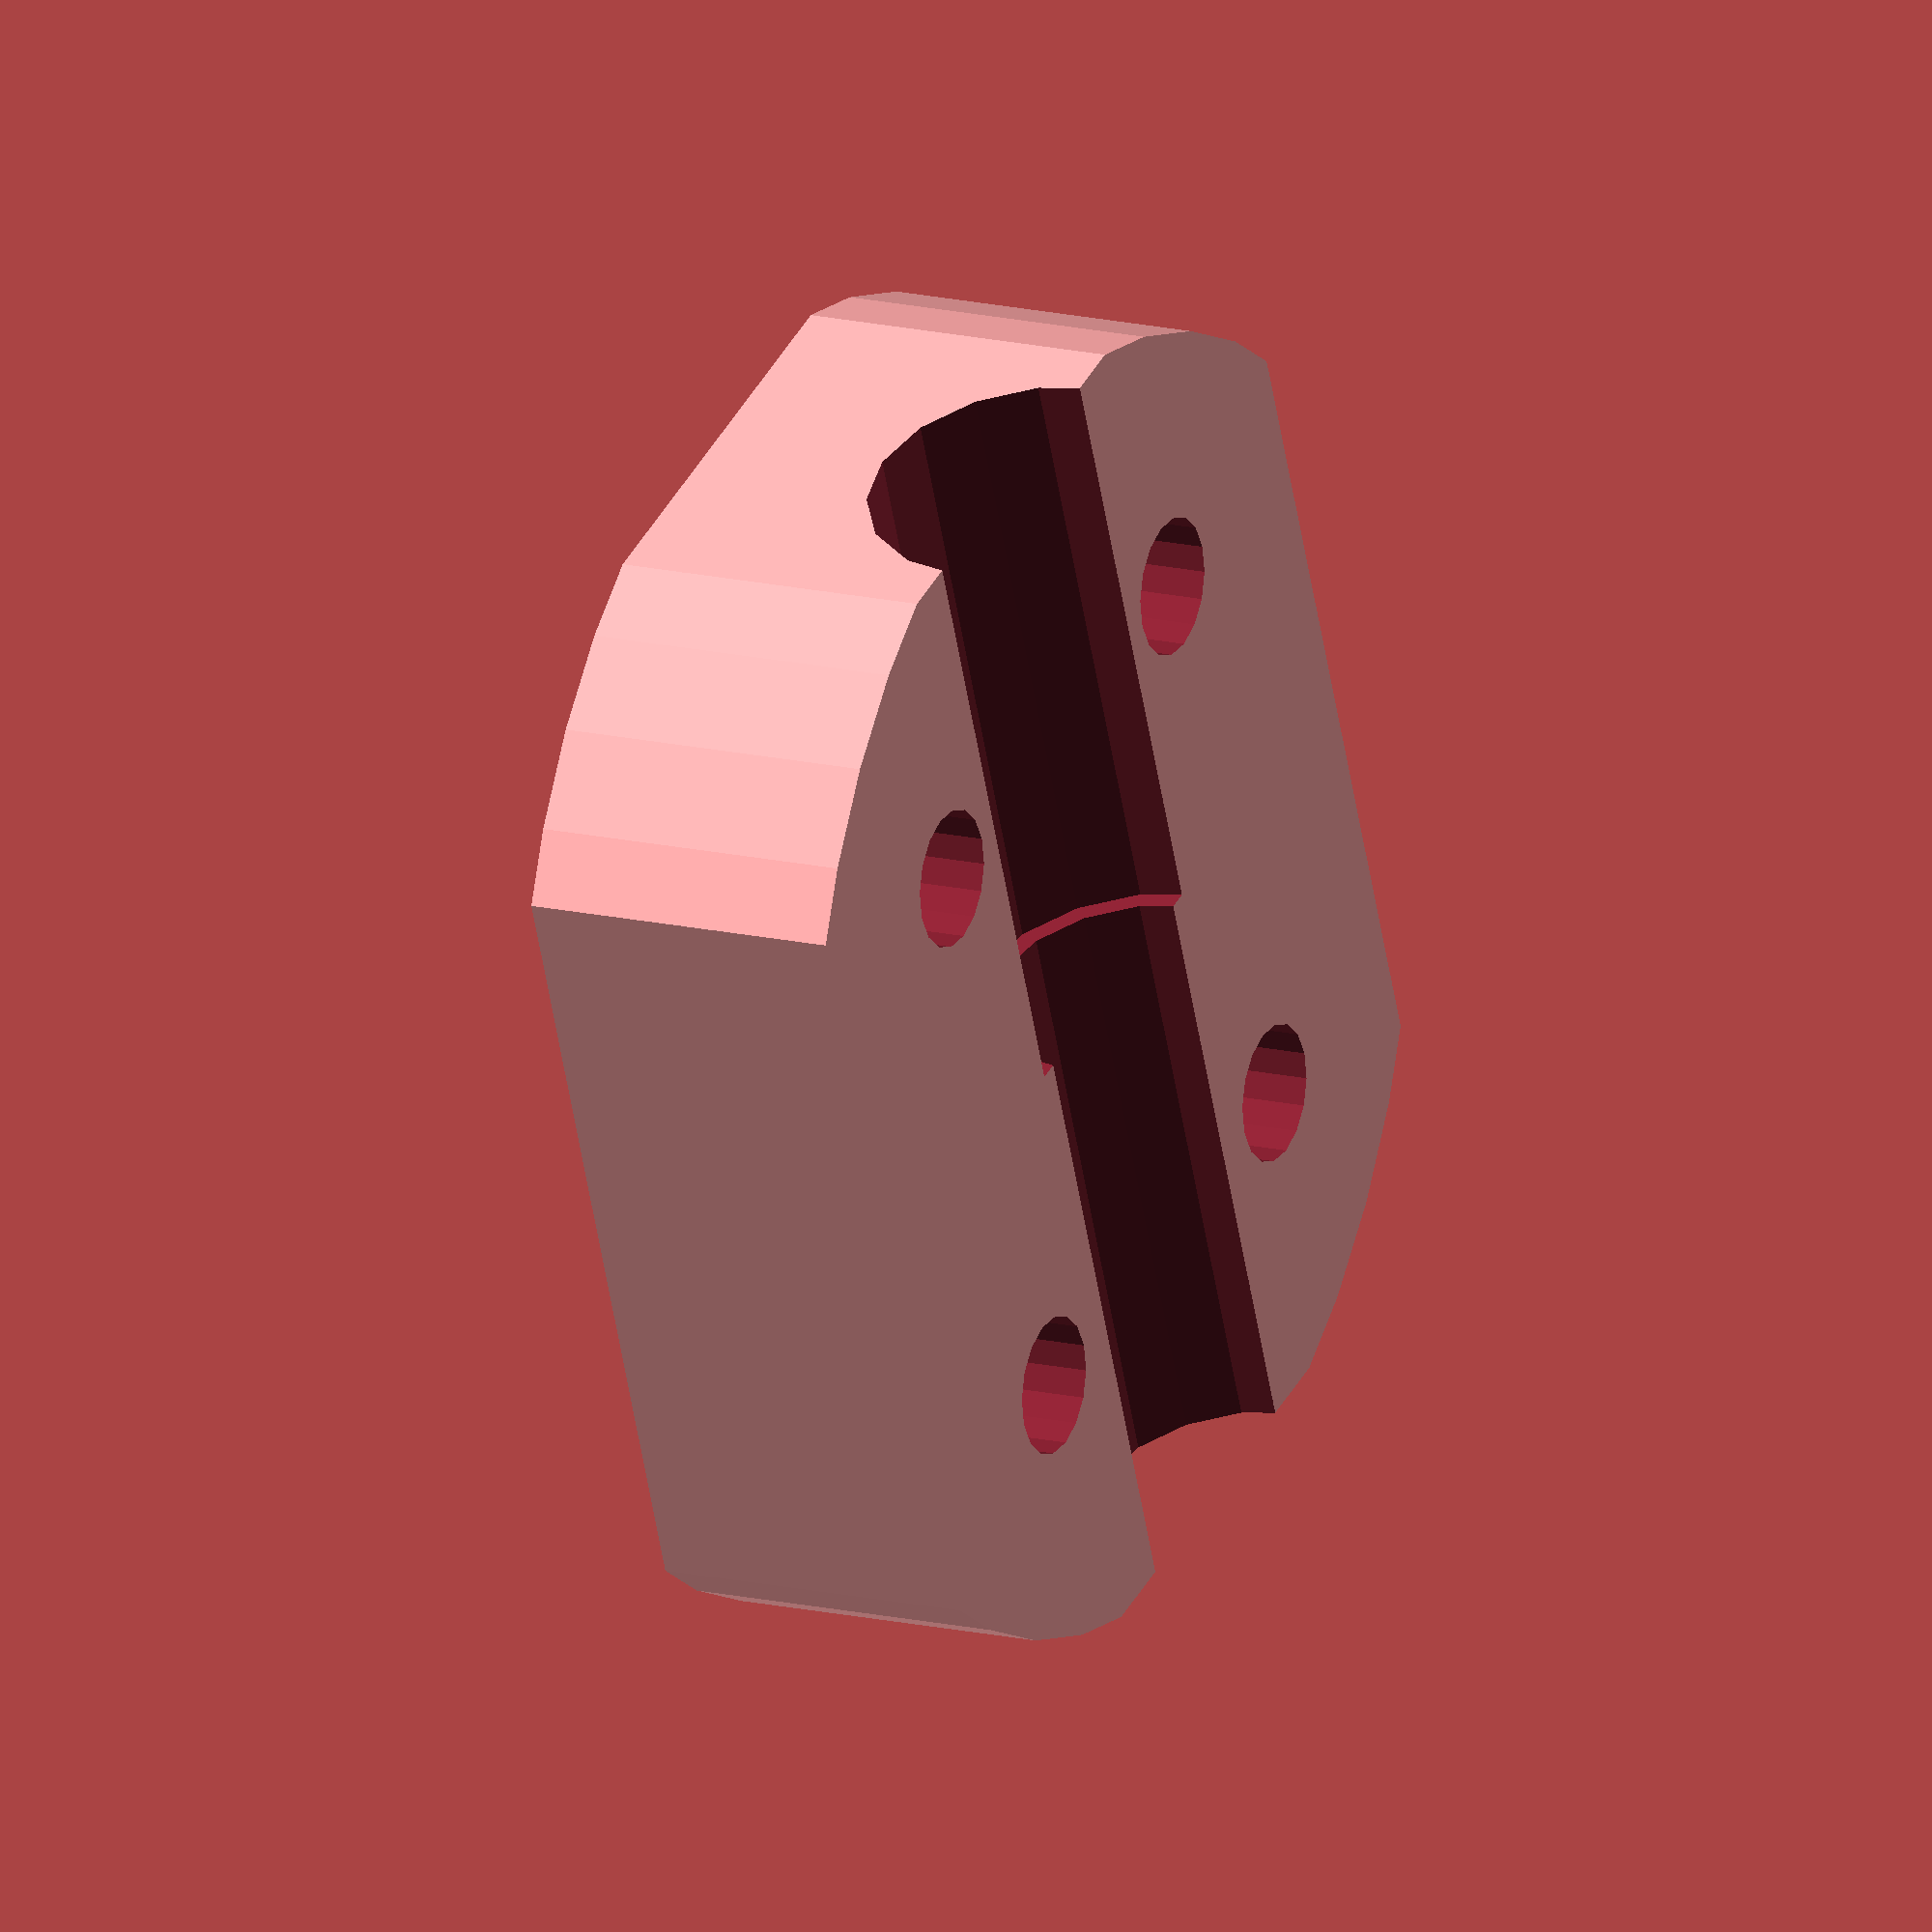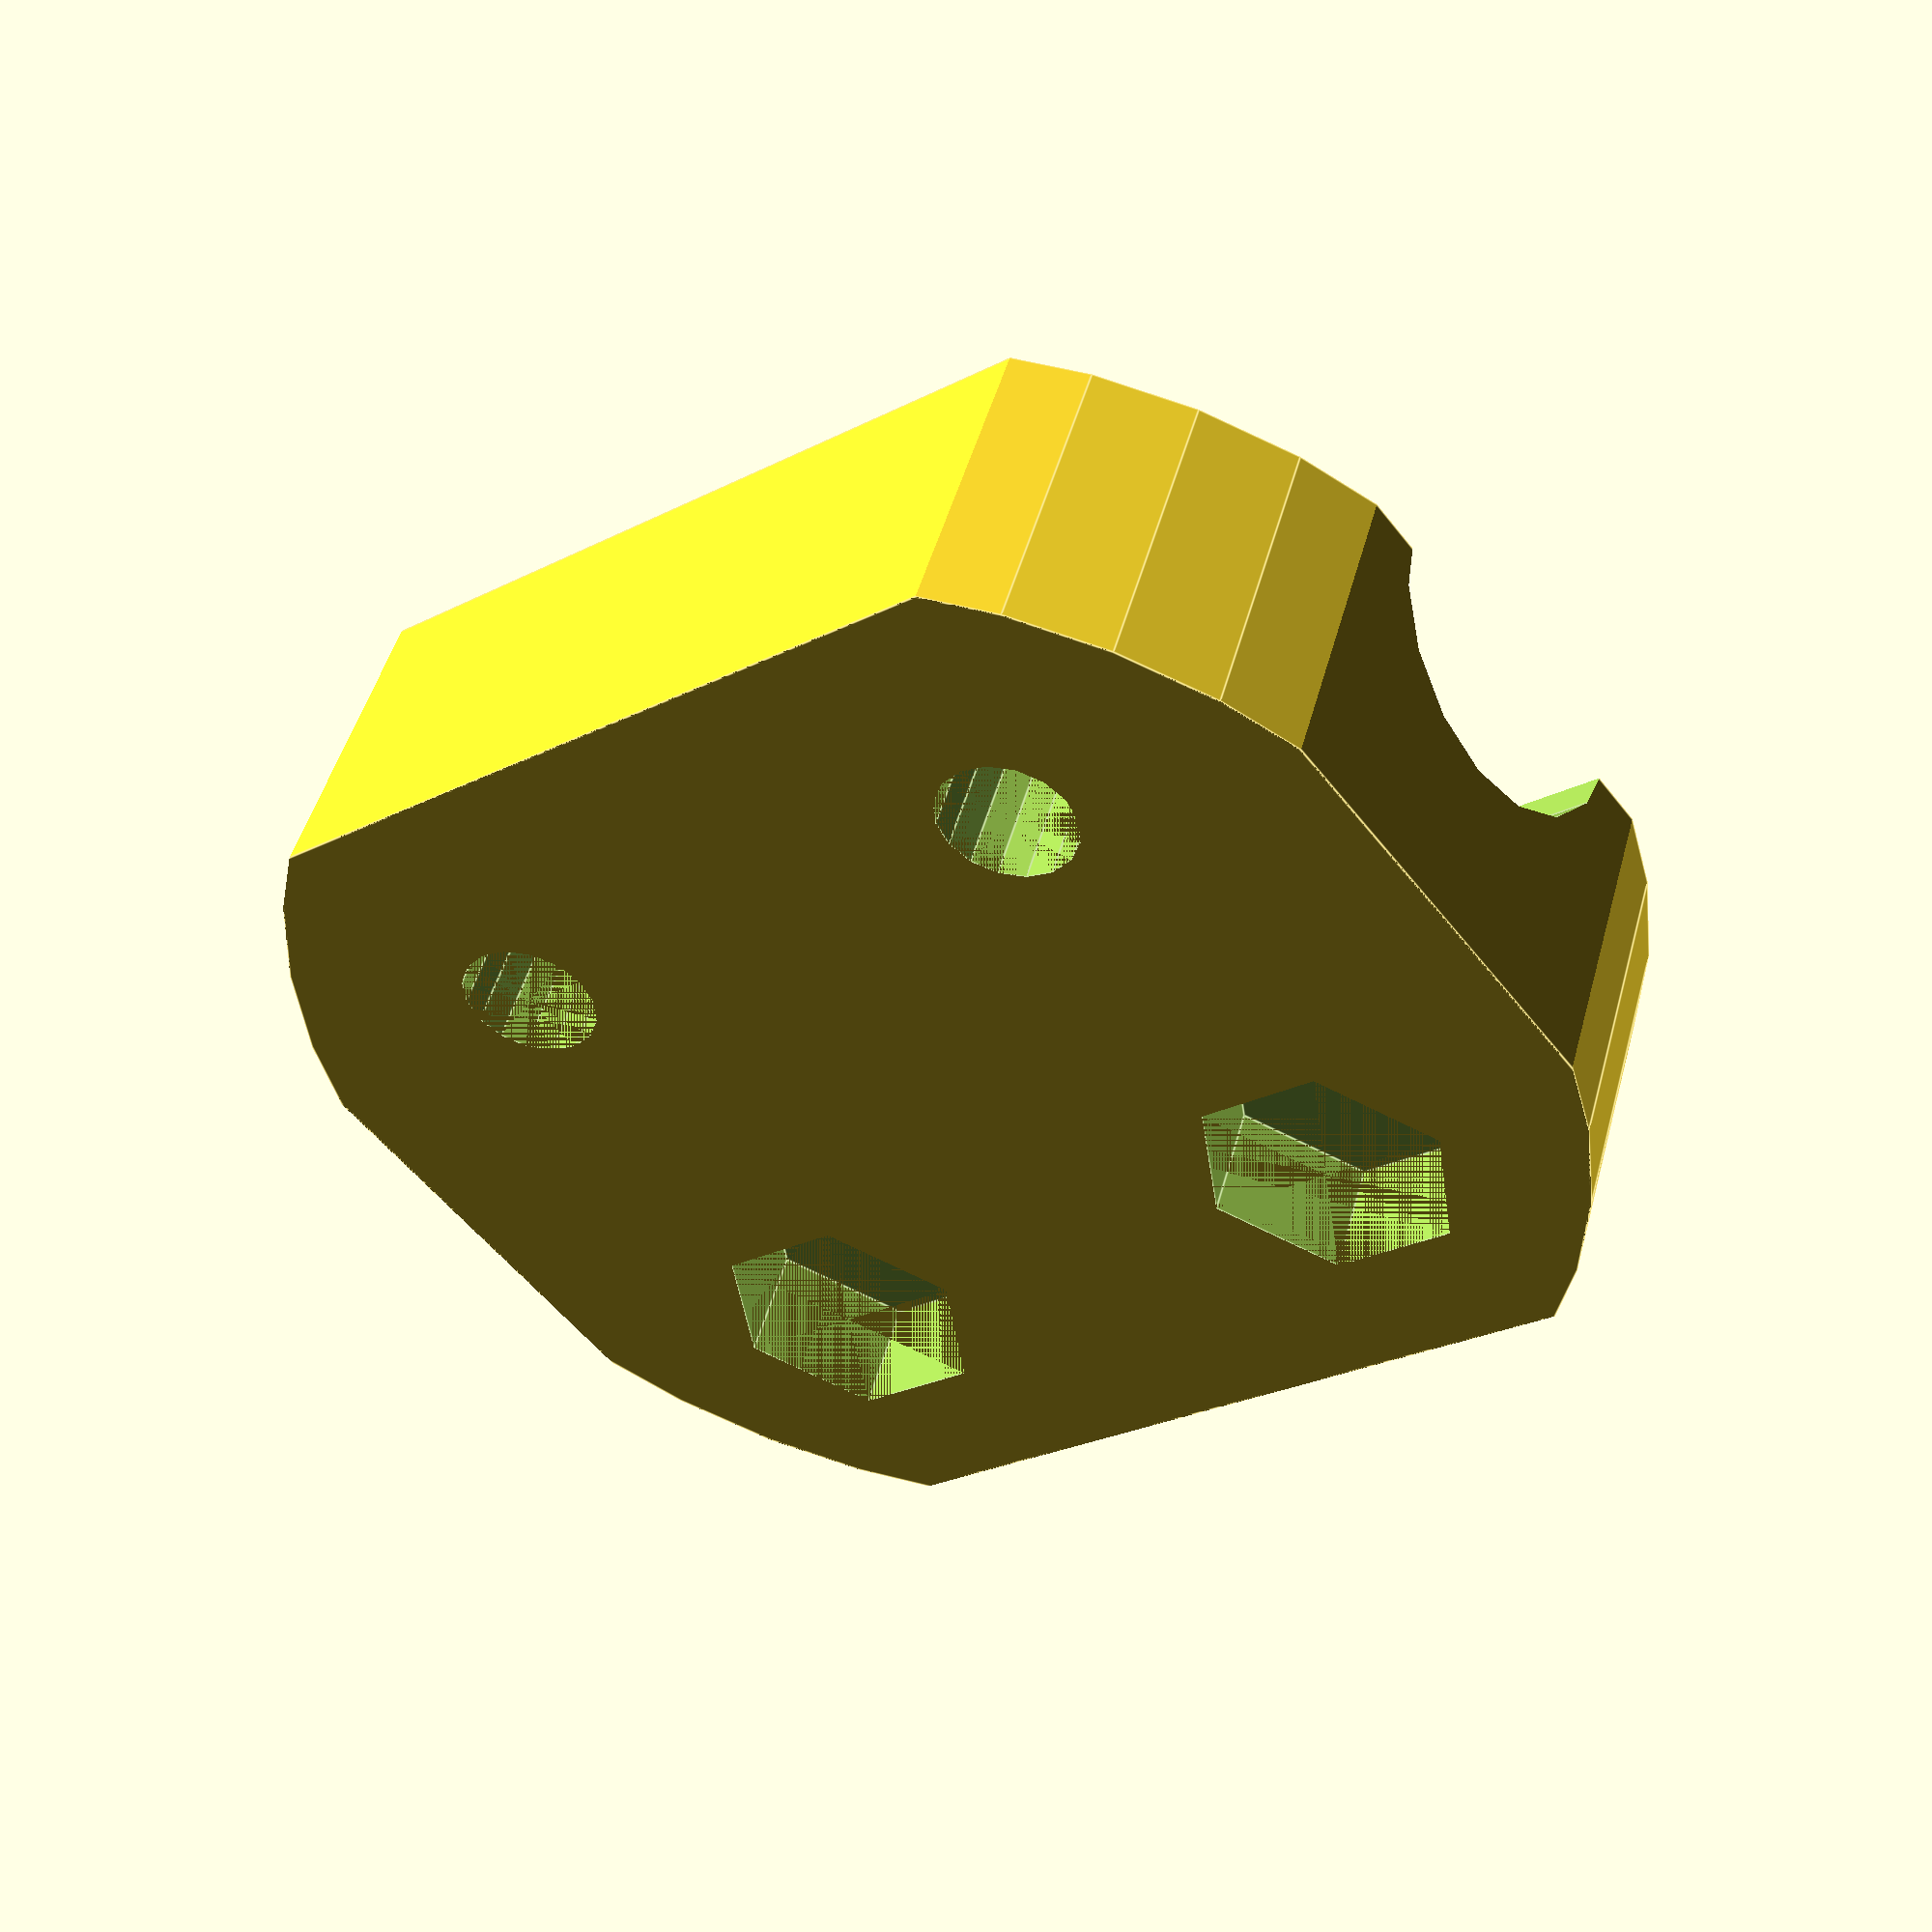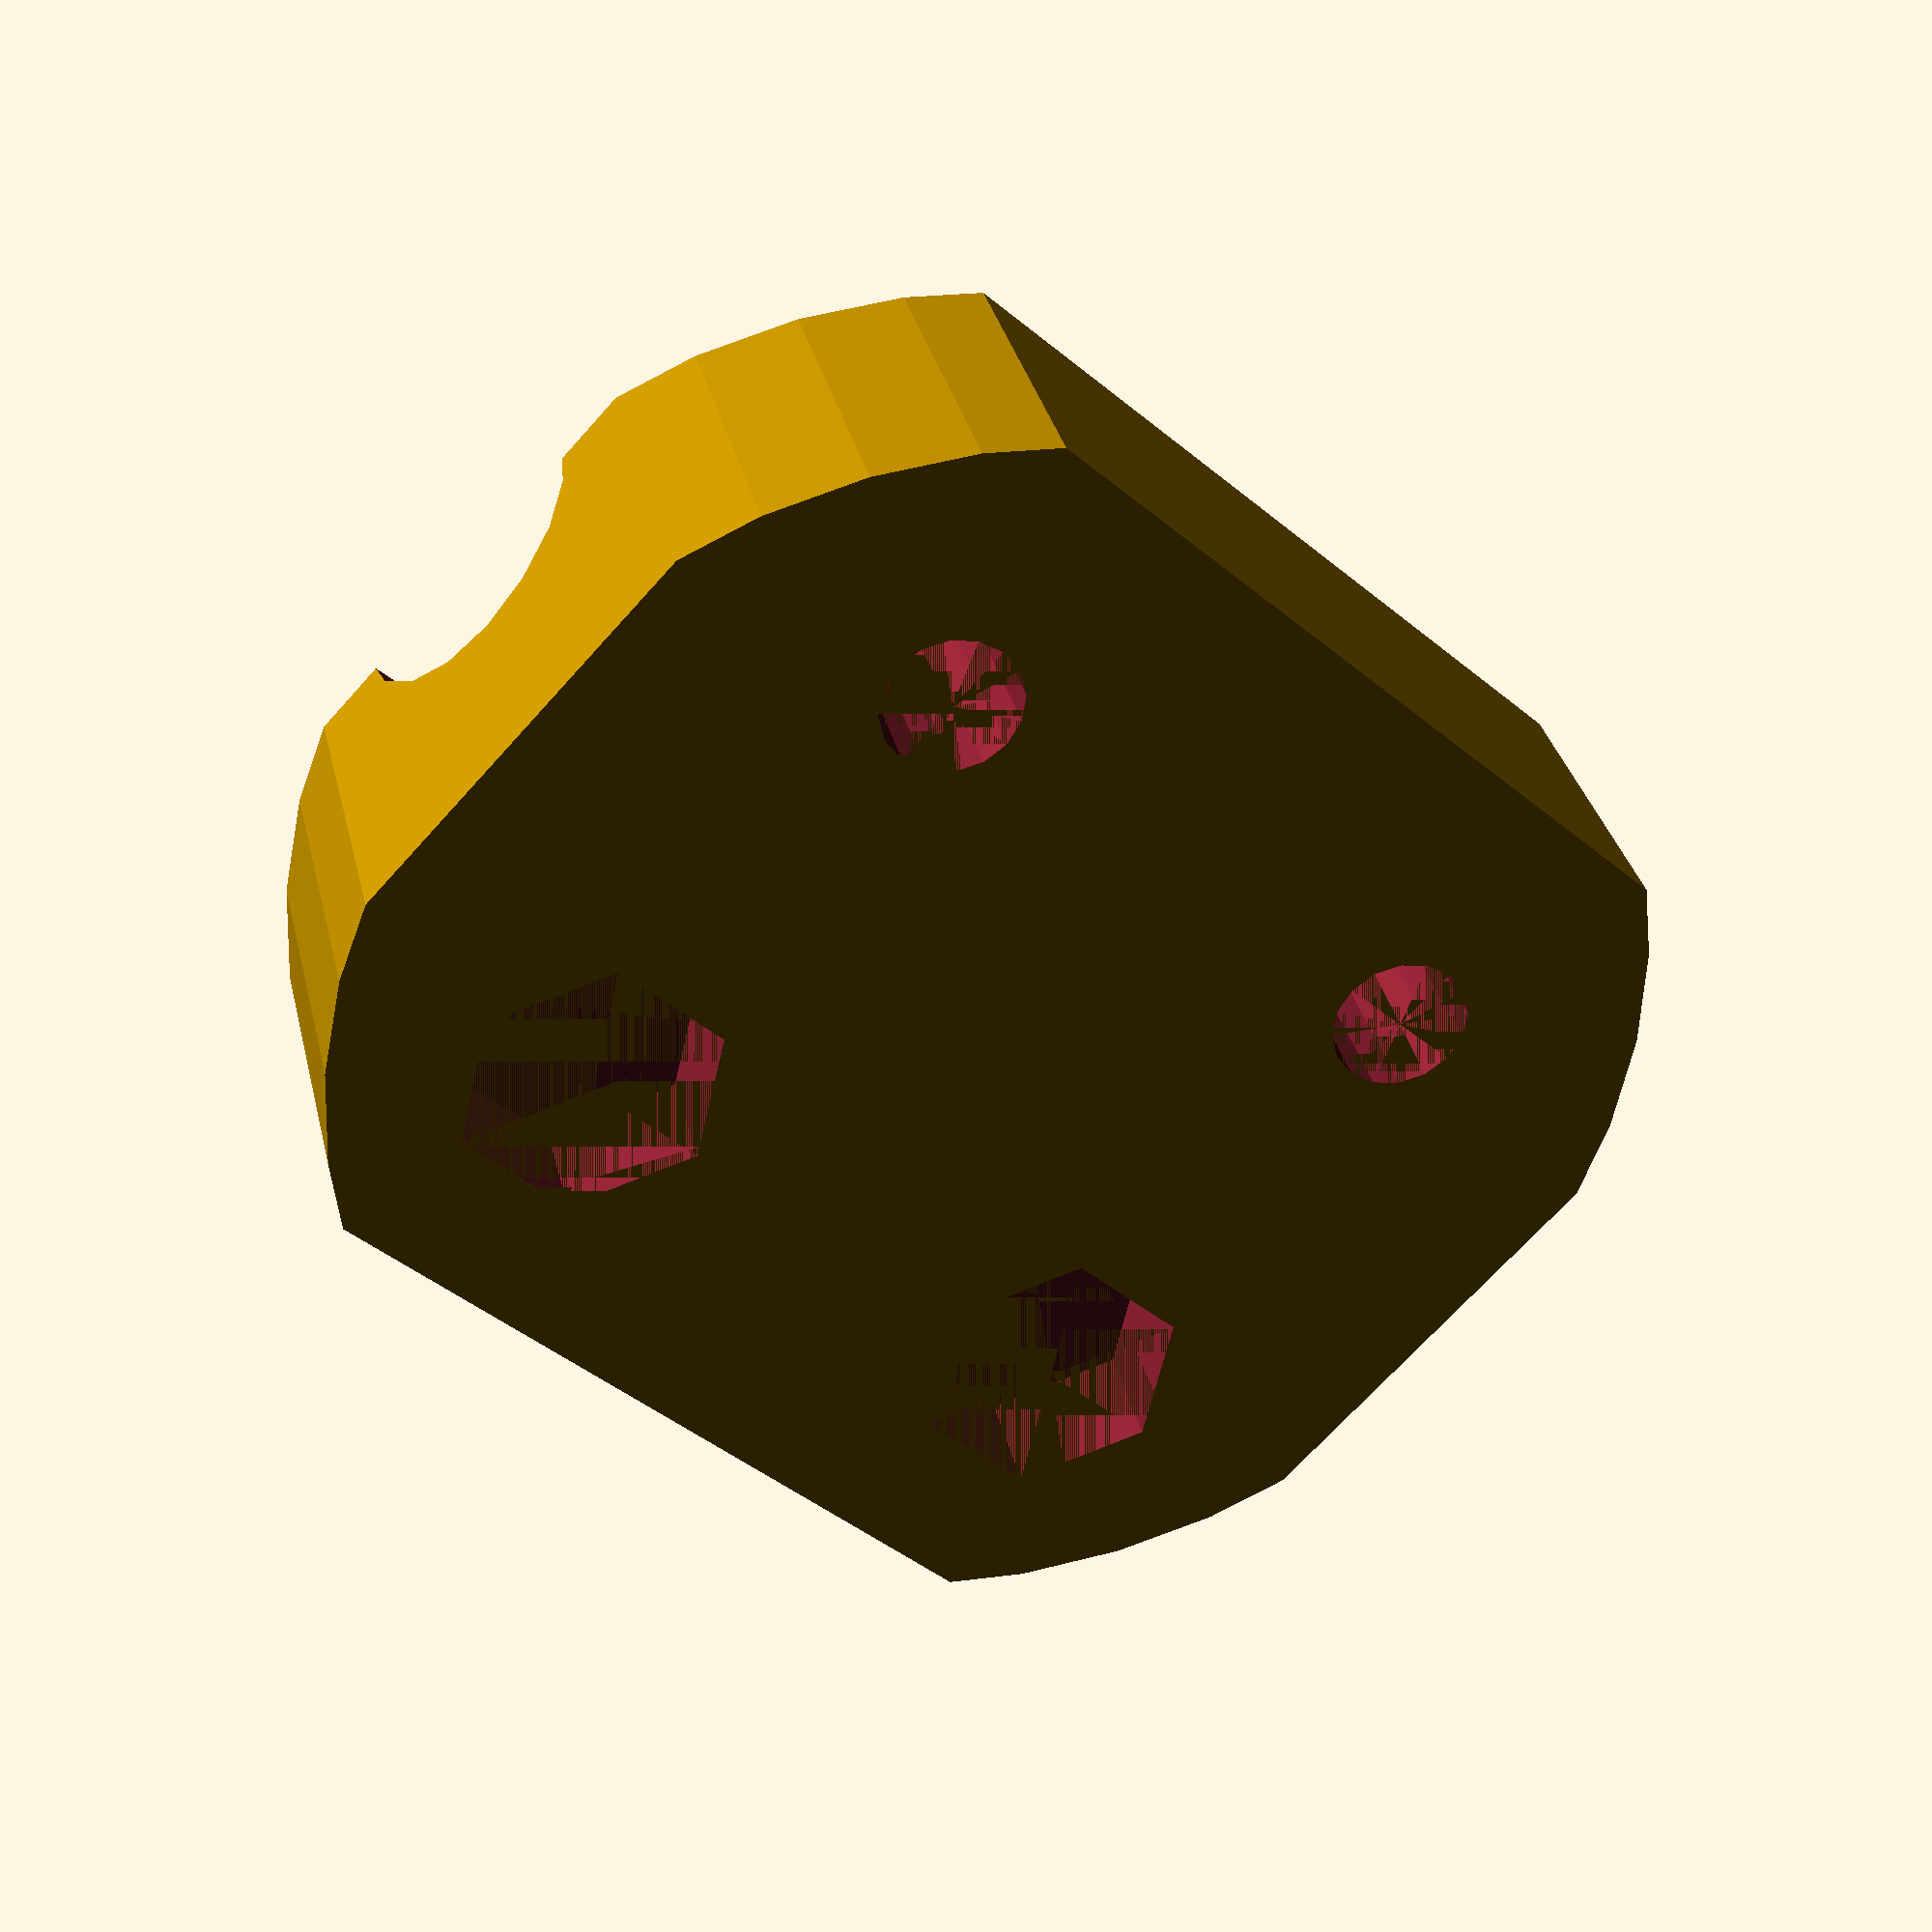
<openscad>
/*  Symmetric Prusia Z-coupling
    by Philip Hands <phil@hands.com>
    Copyright (C) 2011,
    distributed under the GNU GPL v2 (or later) license.
-   Inspired by:
    Yet Another Prusa Mendel Z Coupling by nophead
	is licensed under the Creative Commons - GNU GPL license.
*/

module coupling(x=30,y=25,z=8,s=8,m=7)
{
	difference()
	{
		intersection()
		{
			cube([x,y,z]);
			translate([x/2,y/2,0])  cylinder(h=z, r=sqrt(pow(x/2,2)+pow(max(s,m)/2+((y-max(s,m))/12),2)),$fn=40);
		}

		// Nut holes
		translate([x/4,y/4,0]) cylinder(h=3, r=3.25, $fn=6);
		translate([x*3/4,y/4,0]) cylinder(h=3, r=3.25, $fn=6);

		// bolt holes
		translate([x/4,y/4,3.1]) cylinder(h=10, r=1.7, $fn=16);
		translate([x*3/4,y*3/4,0]) cylinder(h=10, r=1.7, $fn=16);
		translate([x/4,y*3/4,0]) cylinder(h=10, r=1.7, $fn=16);
		translate([x*3/4,y/4,3.1]) cylinder(h=10-3.1, r=1.7, $fn=16);

		// dents for shafts
		translate([-1, y/2, z+0.5]) rotate([0,90,0]) cylinder(h=x/2+1, r=s/2, $fn=16);
		translate([x/2-1, y/2, z+0.5]) rotate([0,90,0]) cylinder(h=x/2+2, r=m/2, $fn=16);
	}
}

coupling();
//translate([0, 30, 0]) coupling();
//translate([35, 0, 0]) coupling();
//translate([35, 30, 0]) coupling();

</openscad>
<views>
elev=164.8 azim=248.9 roll=242.8 proj=o view=solid
elev=132.2 azim=218.4 roll=345.1 proj=p view=edges
elev=326.7 azim=317.0 roll=167.1 proj=p view=solid
</views>
